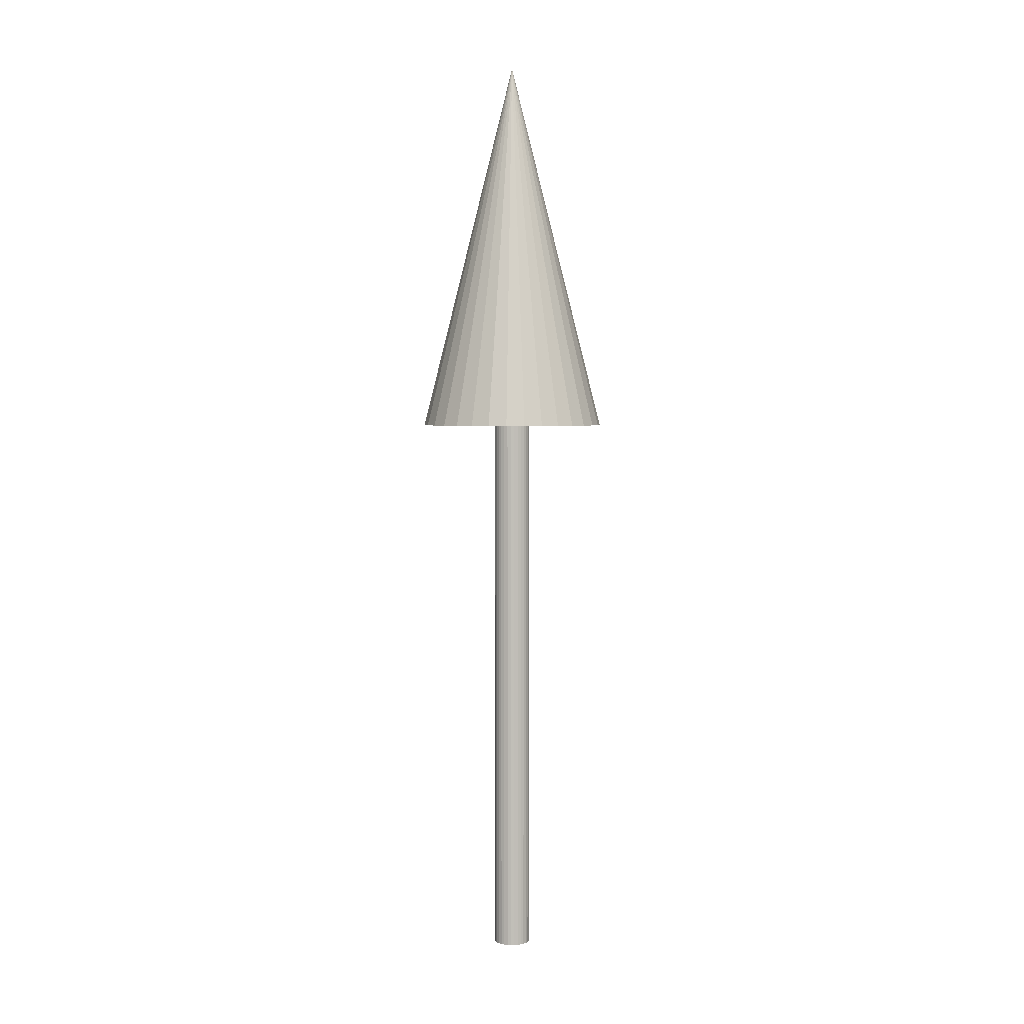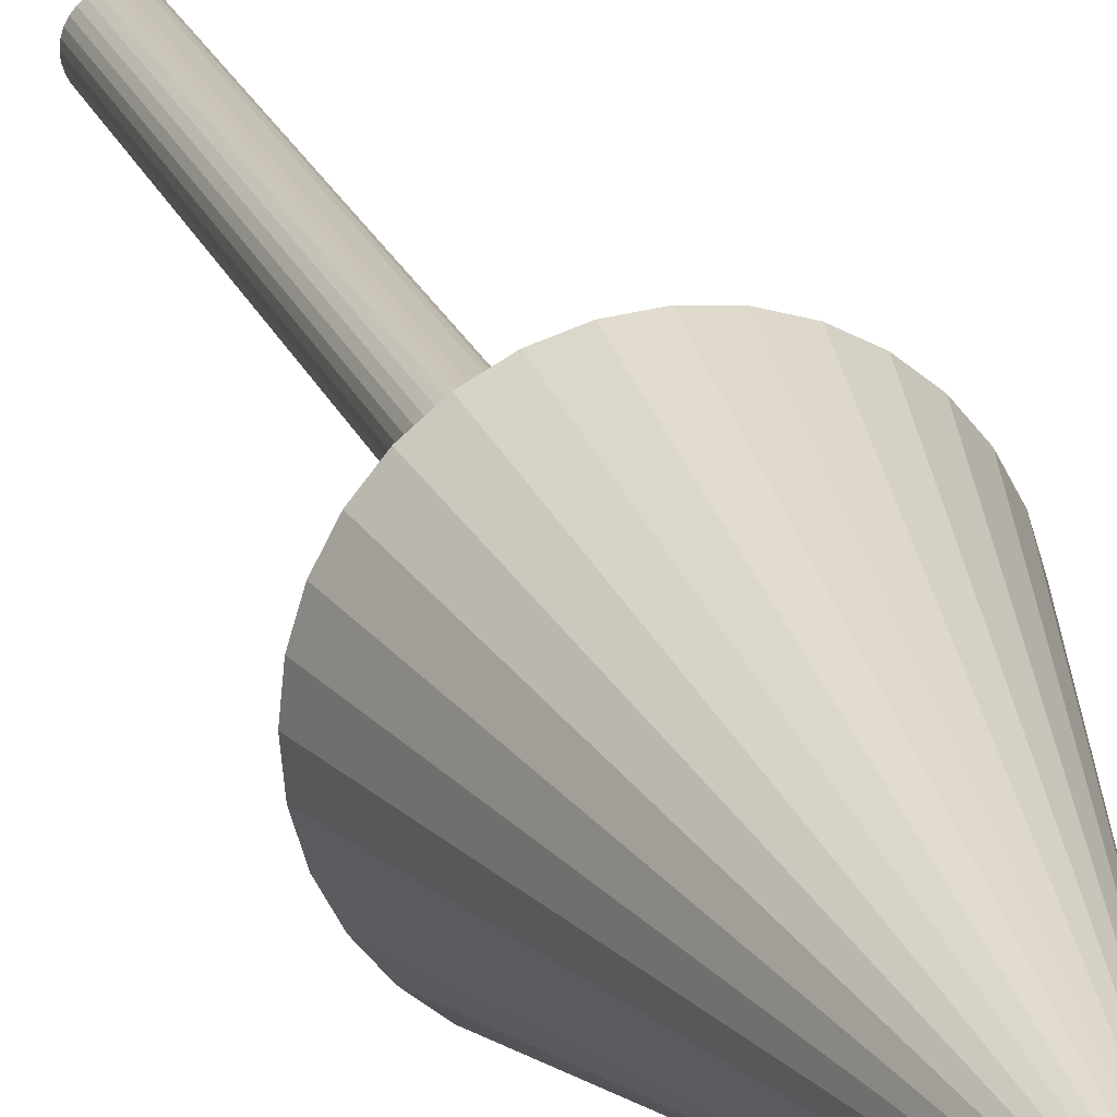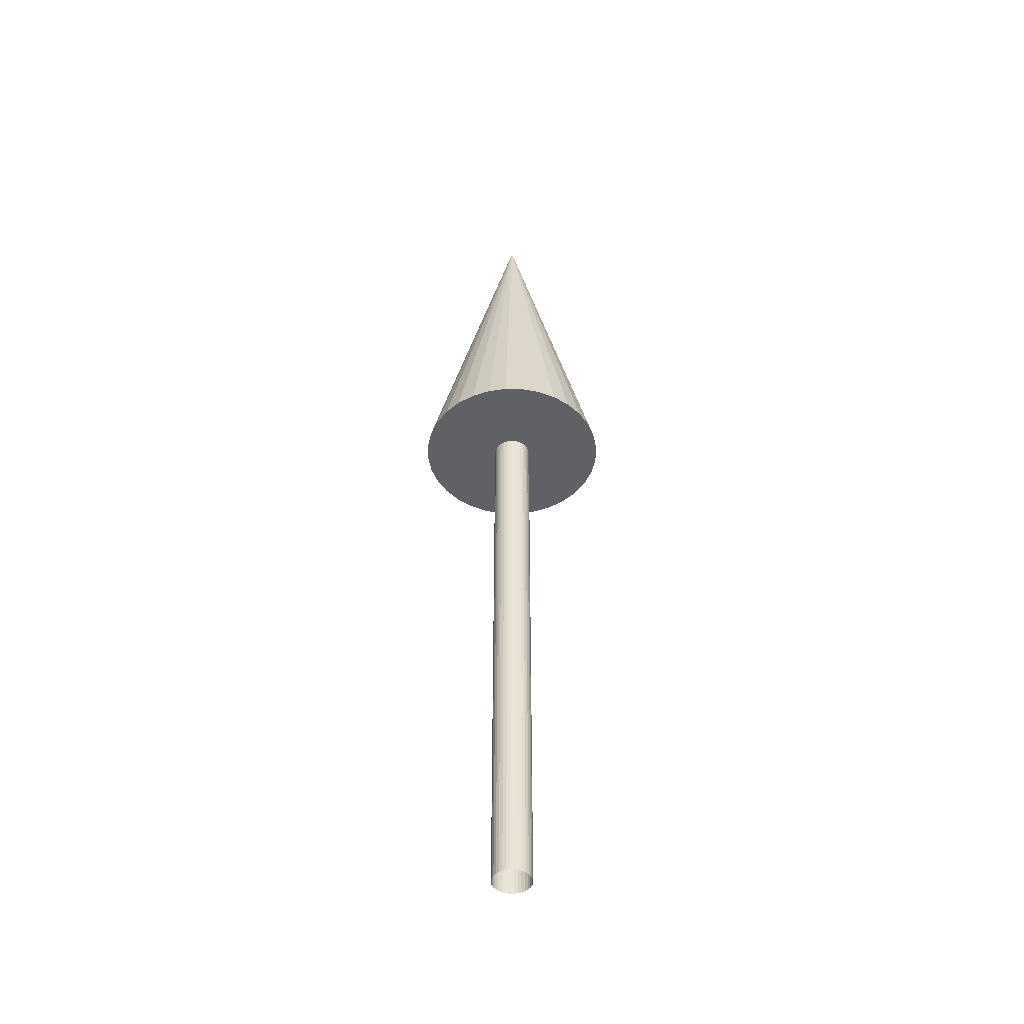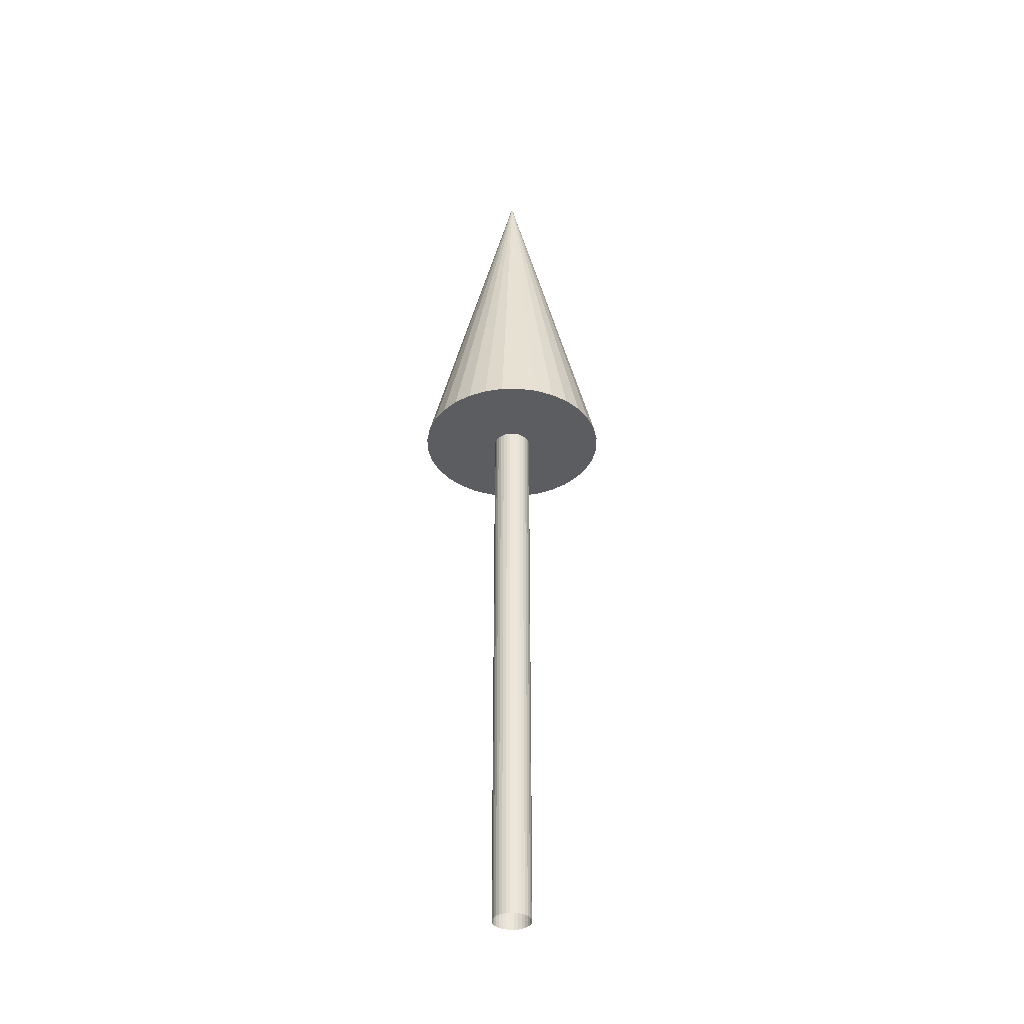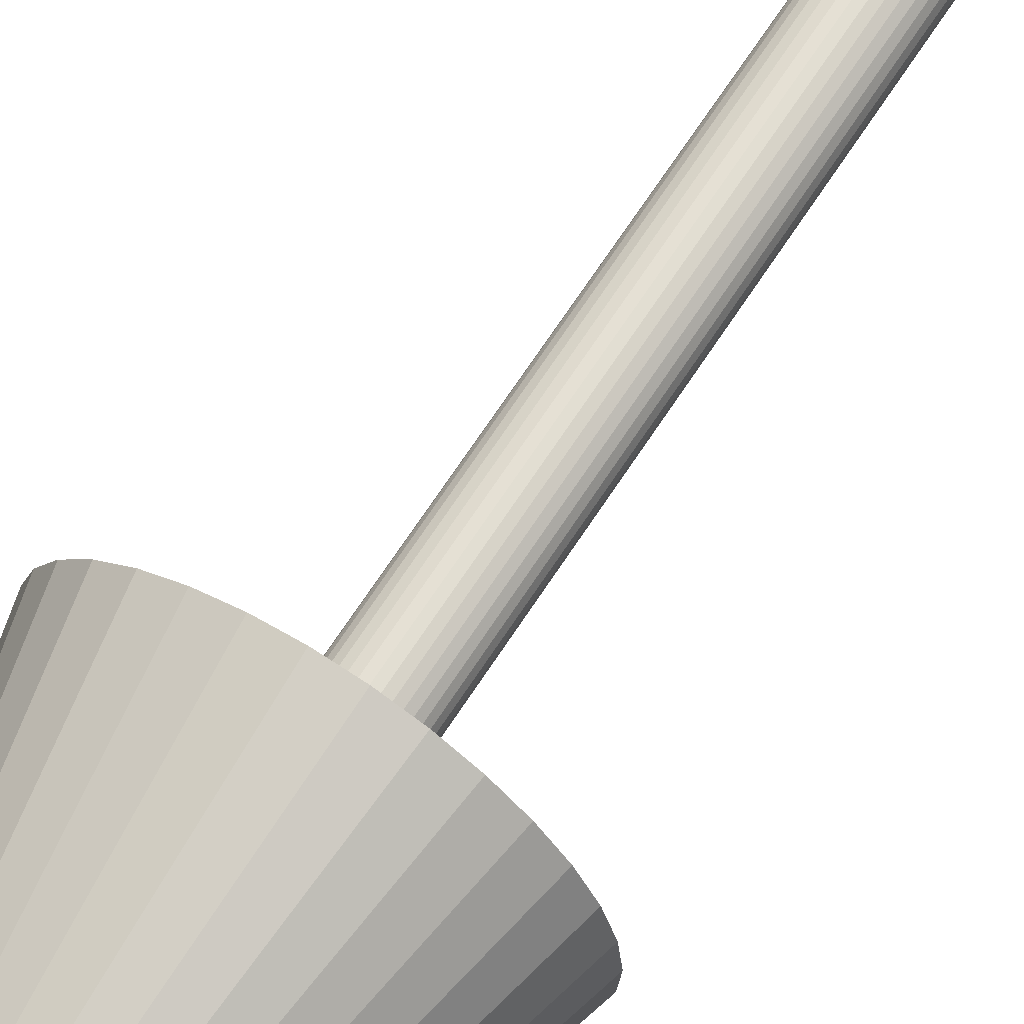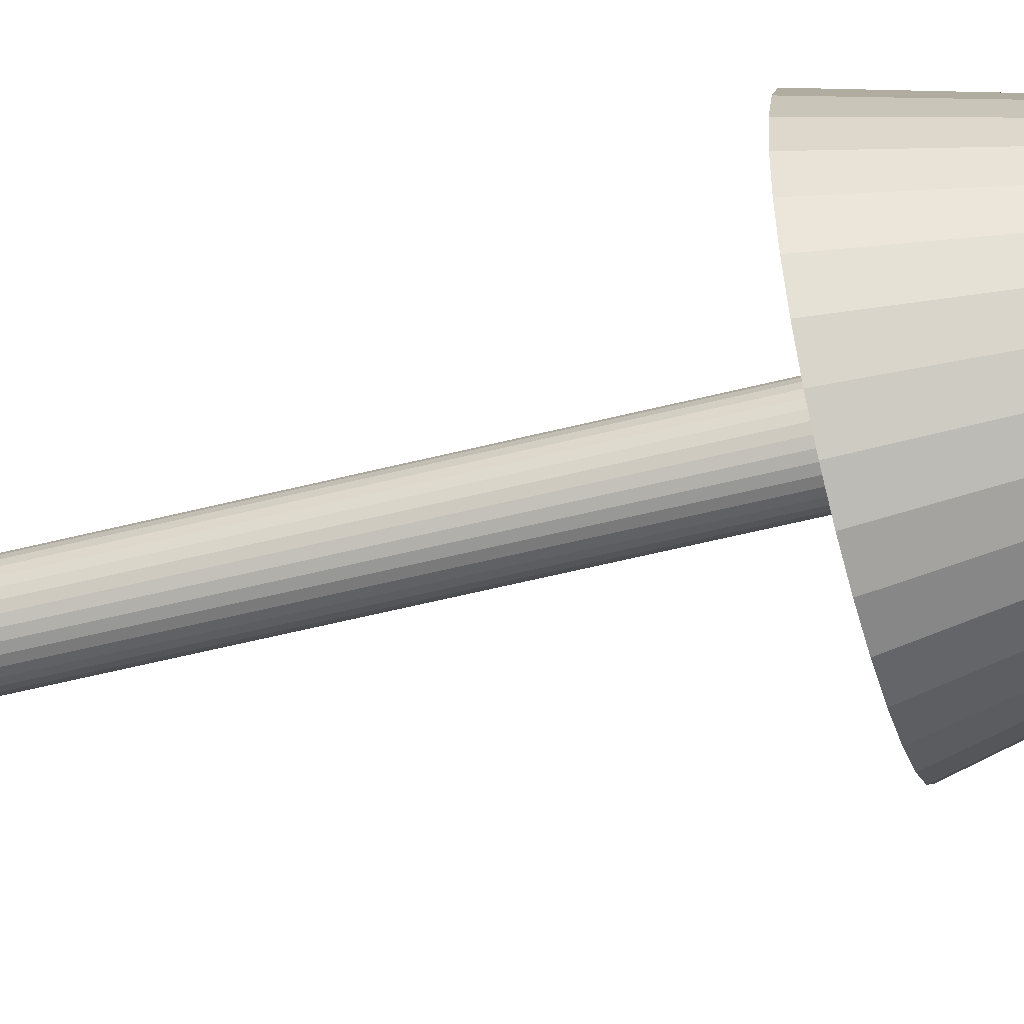
<metadata>
{"format":"obj","ext":"obj","renderer":"f3d","projection":"perspective","resolution":1024,"background":"white","views":[{"elev":4.0,"azim":71.0,"up":"+Y"},{"elev":19.8,"azim":163.9,"up":"+Z"},{"elev":-45.9,"azim":150.6,"up":"+Y"},{"elev":-37.1,"azim":-72.3,"up":"+Y"},{"elev":65.6,"azim":-147.4,"up":"+Z"},{"elev":-52.9,"azim":105.4,"up":"+Z"}]}
</metadata>
<code>
o UpArrow
v 0 0 -0.1
v 0 3 -0.1
v 0.01951 0 -0.09808
v 0.01951 3 -0.09808
v 0.03827 0 -0.09239
v 0.03827 3 -0.09239
v 0.05556 0 -0.08315
v 0.05556 3 -0.08315
v 0.07071 0 -0.07071
v 0.07071 3 -0.07071
v 0.08315 0 -0.05556
v 0.08315 3 -0.05556
v 0.09239 0 -0.03827
v 0.09239 3 -0.03827
v 0.09808 0 -0.01951
v 0.09808 3 -0.01951
v 0.1 0 0
v 0.1 3 0
v 0.09808 0 0.01951
v 0.09808 3 0.01951
v 0.09239 0 0.03827
v 0.09239 3 0.03827
v 0.08315 0 0.05556
v 0.08315 3 0.05556
v 0.07071 0 0.07071
v 0.07071 3 0.07071
v 0.05556 0 0.08315
v 0.05556 3 0.08315
v 0.03827 0 0.09239
v 0.03827 3 0.09239
v 0.01951 0 0.09808
v 0.01951 3 0.09808
v 0 0 0.1
v 0 3 0.1
v -0.01951 0 0.09808
v -0.01951 3 0.09808
v -0.03827 0 0.09239
v -0.03827 3 0.09239
v -0.05556 0 0.08315
v -0.05556 3 0.08315
v -0.07071 0 0.07071
v -0.07071 3 0.07071
v -0.08315 0 0.05556
v -0.08315 3 0.05556
v -0.09239 0 0.03827
v -0.09239 3 0.03827
v -0.09808 0 0.01951
v -0.09808 3 0.01951
v -0.1 0 0
v -0.1 3 0
v -0.09808 0 -0.01951
v -0.09808 3 -0.01951
v -0.09239 0 -0.03827
v -0.09239 3 -0.03827
v -0.08315 0 -0.05556
v -0.08315 3 -0.05556
v -0.07071 0 -0.07071
v -0.07071 3 -0.07071
v -0.05556 0 -0.08315
v -0.05556 3 -0.08315
v -0.03827 0 -0.09239
v -0.03827 3 -0.09239
v -0.01951 0 -0.09808
v -0.01951 3 -0.09808
v 0 3 -0.5
v 0.09755 3 -0.4904
v 0.1913 3 -0.4619
v 0.2778 3 -0.4157
v 0.3536 3 -0.3536
v 0.4157 3 -0.2778
v 0.4619 3 -0.1913
v 0.4904 3 -0.09755
v 0.5 3 0
v 0.4904 3 0.09755
v 0.4619 3 0.1913
v 0.4157 3 0.2778
v 0.3536 3 0.3536
v 0.2778 3 0.4157
v 0.1913 3 0.4619
v 0.09755 3 0.4904
v 0 3 0.5
v -0.09755 3 0.4904
v -0.1913 3 0.4619
v -0.2778 3 0.4157
v -0.3536 3 0.3536
v -0.4157 3 0.2778
v -0.4619 3 0.1913
v -0.4904 3 0.09755
v -0.5 3 0
v -0.4904 3 -0.09755
v -0.4619 3 -0.1913
v -0.4157 3 -0.2778
v -0.3536 3 -0.3536
v -0.2778 3 -0.4157
v -0.1913 3 -0.4619
v -0.09755 3 -0.4904
v 0 5 0
f 2 3 1
f 4 5 3
f 6 7 5
f 8 9 7
f 10 11 9
f 12 13 11
f 14 15 13
f 16 17 15
f 18 19 17
f 20 21 19
f 22 23 21
f 24 25 23
f 26 27 25
f 28 29 27
f 30 31 29
f 32 33 31
f 34 35 33
f 36 37 35
f 38 39 37
f 40 41 39
f 42 43 41
f 44 45 43
f 46 47 45
f 48 49 47
f 50 51 49
f 52 53 51
f 54 55 53
f 56 57 55
f 58 59 57
f 60 61 59
f 62 63 61
f 64 1 63
f 65 97 66
f 66 97 67
f 67 97 68
f 68 97 69
f 69 97 70
f 70 97 71
f 71 97 72
f 72 97 73
f 73 97 74
f 74 97 75
f 75 97 76
f 76 97 77
f 77 97 78
f 78 97 79
f 79 97 80
f 80 97 81
f 81 97 82
f 82 97 83
f 83 97 84
f 84 97 85
f 85 97 86
f 86 97 87
f 87 97 88
f 88 97 89
f 89 97 90
f 90 97 91
f 91 97 92
f 92 97 93
f 93 97 94
f 94 97 95
f 80 88 96
f 95 97 96
f 96 97 65
f 2 4 3
f 4 6 5
f 6 8 7
f 8 10 9
f 10 12 11
f 12 14 13
f 14 16 15
f 16 18 17
f 18 20 19
f 20 22 21
f 22 24 23
f 24 26 25
f 26 28 27
f 28 30 29
f 30 32 31
f 32 34 33
f 34 36 35
f 36 38 37
f 38 40 39
f 40 42 41
f 42 44 43
f 44 46 45
f 46 48 47
f 48 50 49
f 50 52 51
f 52 54 53
f 54 56 55
f 56 58 57
f 58 60 59
f 60 62 61
f 62 64 63
f 64 2 1
f 96 65 66
f 66 67 68
f 68 69 70
f 70 71 72
f 72 73 74
f 74 75 76
f 76 77 78
f 78 79 80
f 80 81 82
f 82 83 84
f 84 85 86
f 86 87 88
f 88 89 90
f 90 91 92
f 92 93 94
f 94 95 96
f 96 66 68
f 68 70 72
f 72 74 76
f 76 78 80
f 80 82 84
f 84 86 88
f 88 90 92
f 92 94 96
f 96 68 72
f 72 76 80
f 80 84 88
f 88 92 96
f 96 72 80

</code>
